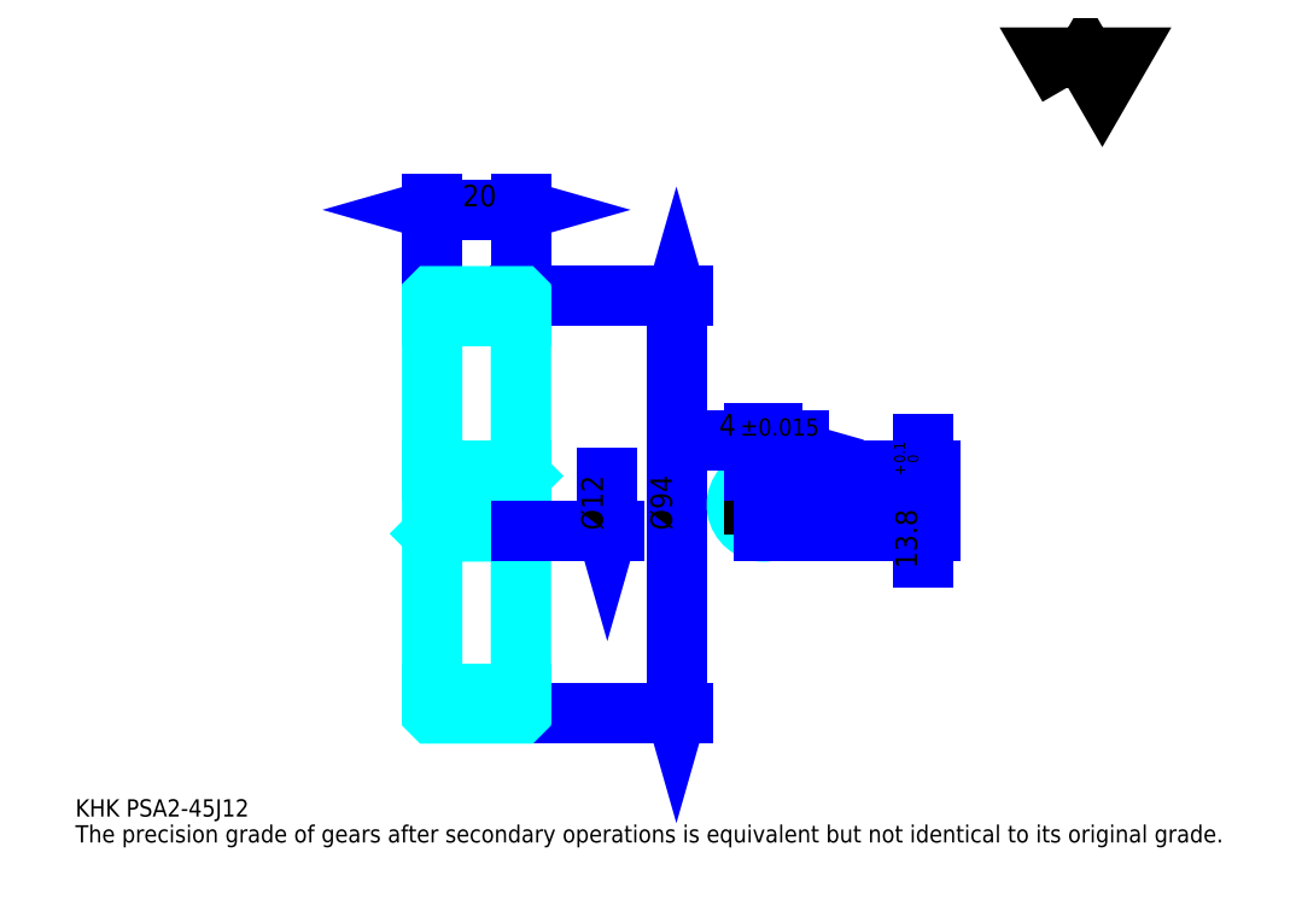
<metadata>
{"format":"dxf","ext":"dxf","renderer":"ezdxf+matplotlib","layout":"modelspace","background":"white","min_lineweight":24,"dpi":150}
</metadata>
<code>
0
SECTION
2
ENTITIES
0
TEXT
8
0
10
9.728
20
10.7
40
3.891
41
1
1
KHK PSA2-45J12
7
KANJI
50
0
51
0
0
TEXT
8
0
10
9.728
20
4.864
40
3.891
41
1
1
The precision grade of gears after secondary operations is equivalent but not identical to its original grade.
7
KANJI
50
0
51
0
0
TEXT
8
0
10
9.728
20
175.1
40
4.378
41
1
1

7
KANJI
50
0
51
0
0
POLYLINE
8
0
66
     1
70
     2
0
VERTEX
8
0
10
233.5
20
175.1
0
VERTEX
8
0
10
229.7
20
181.7
0
VERTEX
8
0
10
244.9
20
181.7
0
VERTEX
8
0
10
241.1
20
175.1
0
VERTEX
8
0
10
237.3
20
181.7
0
VERTEX
8
0
10
233.5
20
175.1
0
SEQEND
0
LINE
8
0
10
145.1
20
127.9
11
145.1
21
33.93
0
POLYLINE
8
0
66
     1
70
     2
0
VERTEX
8
0
10
146.1
20
124.5
0
VERTEX
8
0
10
145.1
20
127.9
0
VERTEX
8
0
10
144.1
20
124.5
0
SEQEND
0
POLYLINE
8
0
66
     1
70
     2
0
VERTEX
8
0
10
144.1
20
37.33
0
VERTEX
8
0
10
145.1
20
33.93
0
VERTEX
8
0
10
146.1
20
37.33
0
SEQEND
0
LINE
8
0
10
110.1
20
127.9
11
146.6
21
127.9
0
LINE
8
0
10
110.1
20
33.93
11
146.6
21
33.93
0
TEXT
8
0
10
144.1
20
75.21
40
4.864
41
1
1
%%c94
7
KANJI
50
90
51
0
0
LINE
8
0
10
90.09
20
147.4
11
110.1
21
147.4
0
POLYLINE
8
0
66
     1
70
     2
0
VERTEX
8
0
10
93.5
20
148.4
0
VERTEX
8
0
10
90.09
20
147.4
0
VERTEX
8
0
10
93.5
20
146.4
0
SEQEND
0
POLYLINE
8
0
66
     1
70
     2
0
VERTEX
8
0
10
106.7
20
146.4
0
VERTEX
8
0
10
110.1
20
147.4
0
VERTEX
8
0
10
106.7
20
148.4
0
SEQEND
0
LINE
8
0
10
90.09
20
127.9
11
90.09
21
148.8
0
LINE
8
0
10
110.1
20
127.9
11
110.1
21
148.8
0
TEXT
8
0
10
96.93
20
148.2
40
4.864
41
1
1
20
7
KANJI
50
0
51
0
0
LINE
8
DASHDOT
10
87.17
20
125.9
11
113
21
125.9
0
LINE
8
DASHDOT
10
87.17
20
35.93
11
113
21
35.93
0
LINE
8
DASHDOT
10
87.17
20
80.93
11
113
21
80.93
0
LINE
8
0
10
110
20
33.93
11
110.1
21
33.93
0
LINE
8
0
10
110
20
127.9
11
110.1
21
127.9
0
LINE
8
0
10
110.1
20
127.8
11
110.1
21
127.9
0
LINE
8
0
10
90.09
20
127.8
11
90.09
21
127.9
0
LINE
8
0
10
90.09
20
123.4
11
110.1
21
123.4
0
LINE
8
0
10
90.09
20
38.43
11
110.1
21
38.43
0
LINE
8
0
10
110.1
20
87.43
11
109.6
21
86.93
0
LINE
8
0
10
110.1
20
74.43
11
109.6
21
74.93
0
LINE
8
0
10
90.09
20
74.43
11
90.59
21
74.93
0
POLYLINE
8
0
66
     1
70
     2
0
VERTEX
8
0
10
90.09
20
74.43
0
VERTEX
8
0
10
90.09
20
34.03
0
VERTEX
8
0
10
90.19
20
33.93
0
VERTEX
8
0
10
110
20
33.93
0
VERTEX
8
0
10
110.1
20
34.03
0
VERTEX
8
0
10
110.1
20
127.8
0
VERTEX
8
0
10
110
20
127.9
0
VERTEX
8
0
10
90.19
20
127.9
0
VERTEX
8
0
10
90.09
20
127.8
0
VERTEX
8
0
10
90.09
20
74.43
0
SEQEND
0
POLYLINE
8
0
66
     1
70
     2
0
VERTEX
8
0
10
90.09
20
87.43
0
VERTEX
8
0
10
90.59
20
86.93
0
VERTEX
8
0
10
90.59
20
74.93
0
VERTEX
8
0
10
109.6
20
74.93
0
VERTEX
8
0
10
109.6
20
86.93
0
VERTEX
8
0
10
90.59
20
86.93
0
SEQEND
0
ARC
8
0
10
164.7
20
80.93
40
6
50
109.5
51
70.53
0
POLYLINE
8
0
66
     1
70
     2
0
VERTEX
8
0
10
166.7
20
86.58
0
VERTEX
8
0
10
166.7
20
88.73
0
VERTEX
8
0
10
162.7
20
88.73
0
VERTEX
8
0
10
162.7
20
86.58
0
SEQEND
0
LINE
8
0
10
90.09
20
88.73
11
110.1
21
88.73
0
LINE
8
DASHDOT
10
164.7
20
91.65
11
164.7
21
72.01
0
LINE
8
DASHDOT
10
173.7
20
80.93
11
155.8
21
80.93
0
LINE
8
0
10
172.6
20
95.54
11
156.9
21
95.54
0
POLYLINE
8
0
66
     1
70
     2
0
VERTEX
8
0
10
159.3
20
94.56
0
VERTEX
8
0
10
162.7
20
95.54
0
VERTEX
8
0
10
159.3
20
96.51
0
SEQEND
0
POLYLINE
8
0
66
     1
70
     2
0
VERTEX
8
0
10
170.1
20
96.51
0
VERTEX
8
0
10
166.7
20
95.54
0
VERTEX
8
0
10
170.1
20
94.56
0
SEQEND
0
LINE
8
0
10
162.7
20
88.73
11
162.7
21
97
0
LINE
8
0
10
166.7
20
88.73
11
166.7
21
97
0
TEXT
8
0
10
154.7
20
96.51
40
4.864
41
1
1
4
7
KANJI
50
0
51
0
0
TEXT
8
0
10
159.5
20
96.51
40
3.891
41
1
1
%%p0.015
7
KANJI
50
0
51
0
0
LINE
8
0
10
200.8
20
69.09
11
200.8
21
94.56
0
POLYLINE
8
0
66
     1
70
     2
0
VERTEX
8
0
10
199.8
20
92.13
0
VERTEX
8
0
10
200.8
20
88.73
0
VERTEX
8
0
10
201.8
20
92.13
0
SEQEND
0
POLYLINE
8
0
66
     1
70
     2
0
VERTEX
8
0
10
201.8
20
71.52
0
VERTEX
8
0
10
200.8
20
74.93
0
VERTEX
8
0
10
199.8
20
71.52
0
SEQEND
0
LINE
8
0
10
166.7
20
88.73
11
202.2
21
88.73
0
LINE
8
0
10
164.7
20
74.93
11
202.2
21
74.93
0
TEXT
8
0
10
199.3
20
66.58
40
4.864
41
1
1
13.8
7
KANJI
50
90
51
0
0
TEXT
8
0
10
199.6
20
87.63
40
2.432
41
1
1

7
KANJI
50
90
51
0
0
TEXT
8
0
10
196.6
20
87.63
40
2.432
41
1
1
+
7
KANJI
50
90
51
0
0
TEXT
8
0
10
199.6
20
90.36
40
2.432
41
1
1
0
7
KANJI
50
90
51
0
0
TEXT
8
0
10
196.6
20
90.36
40
2.432
41
1
1
0.1
7
KANJI
50
90
51
0
0
LINE
8
0
10
129.5
20
86.93
11
129.5
21
74.93
0
POLYLINE
8
0
66
     1
70
     2
0
VERTEX
8
0
10
128.6
20
78.33
0
VERTEX
8
0
10
129.5
20
74.93
0
VERTEX
8
0
10
130.5
20
78.33
0
SEQEND
0
LINE
8
0
10
110.1
20
74.93
11
131
21
74.93
0
TEXT
8
0
10
128.6
20
75.21
40
4.864
41
1
1
%%c12
7
KANJI
50
90
51
0
0
ENDSEC
0
EOF

</code>
